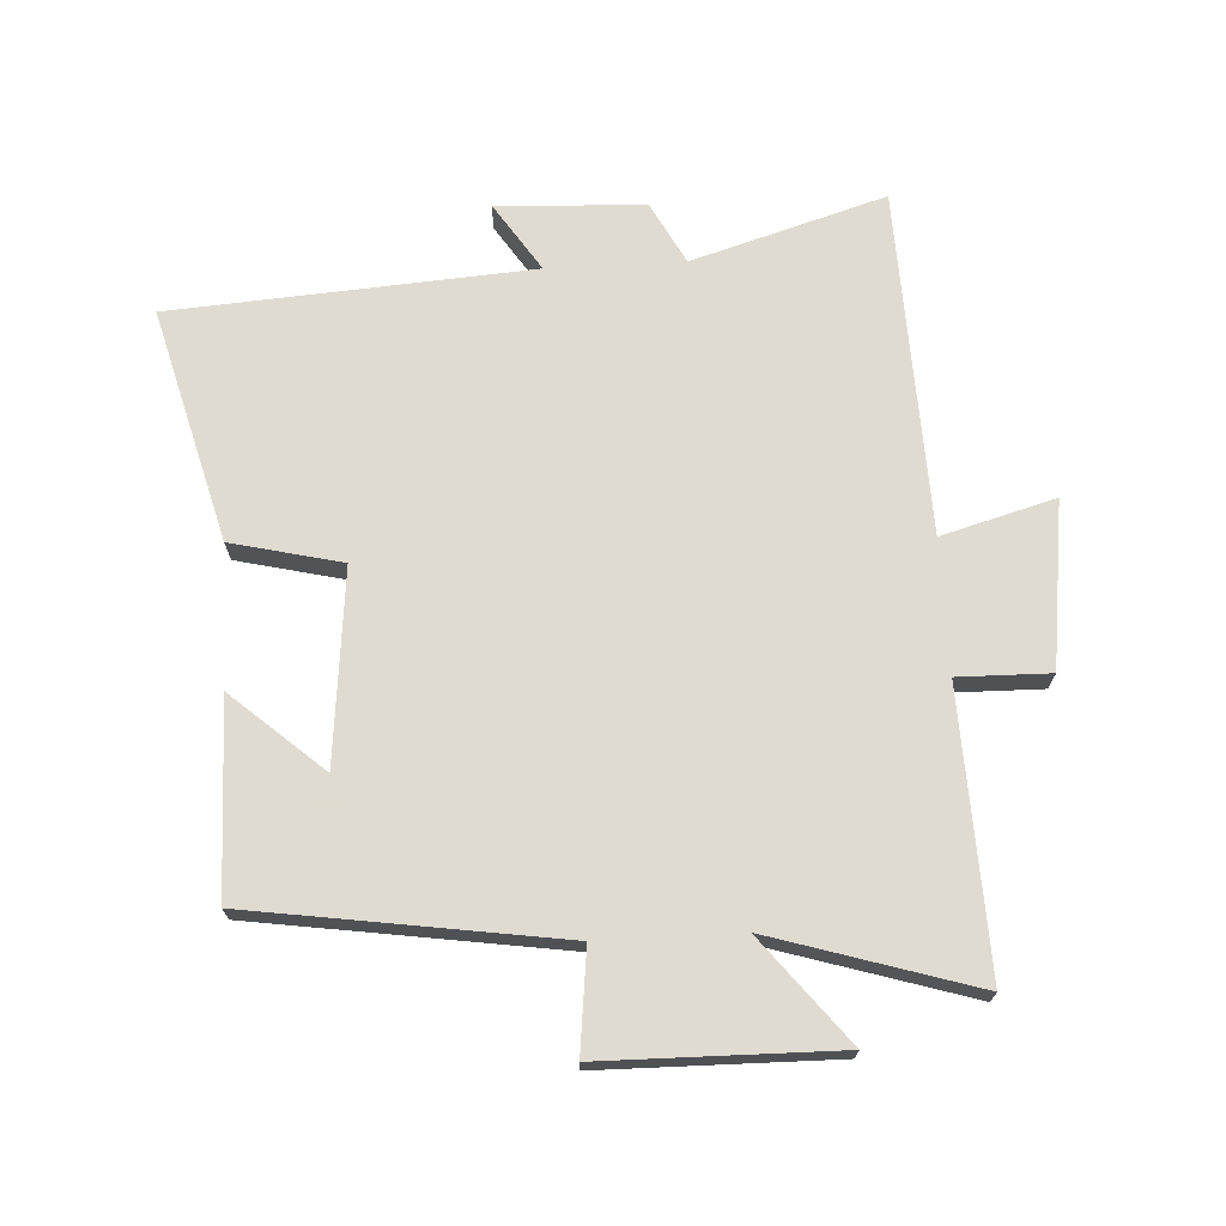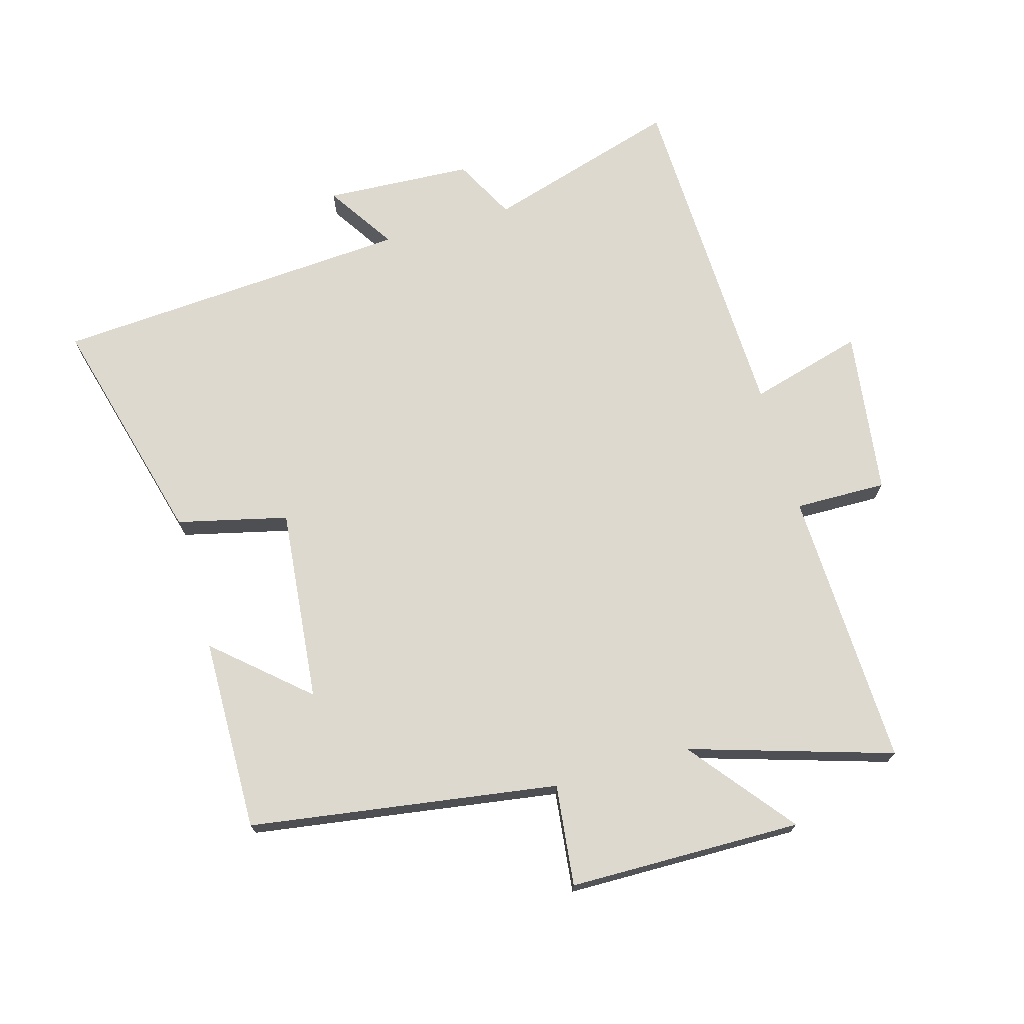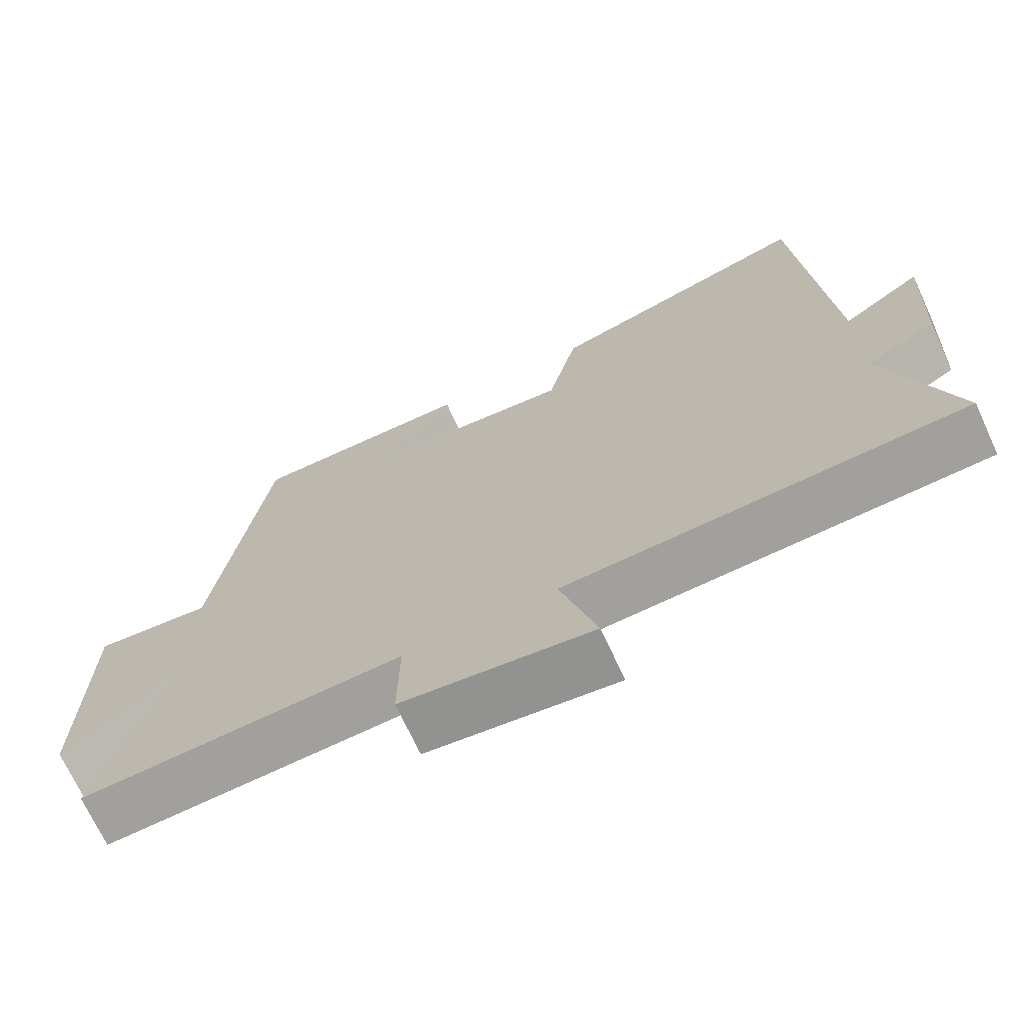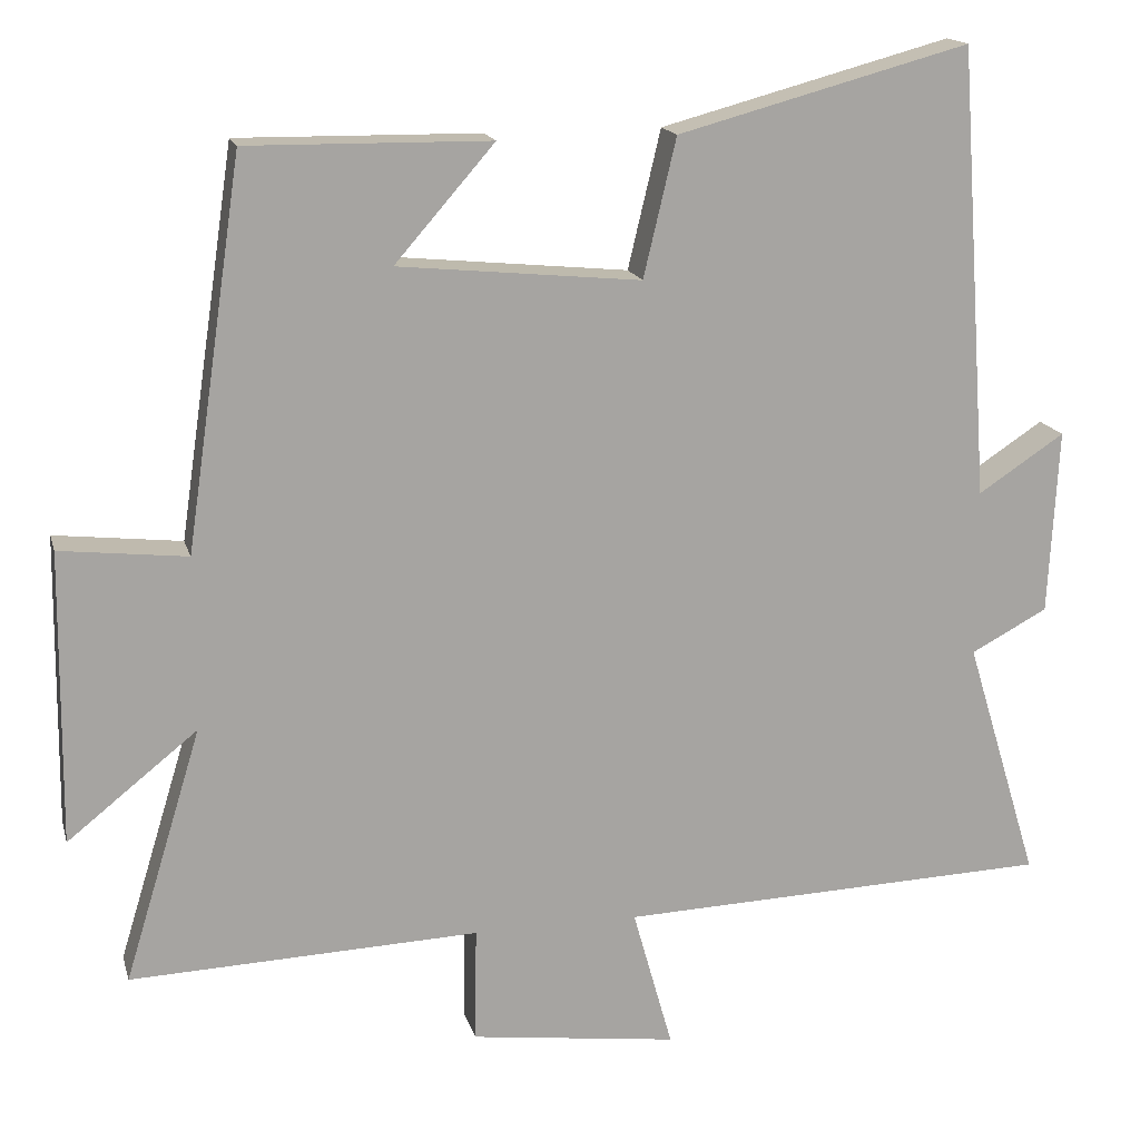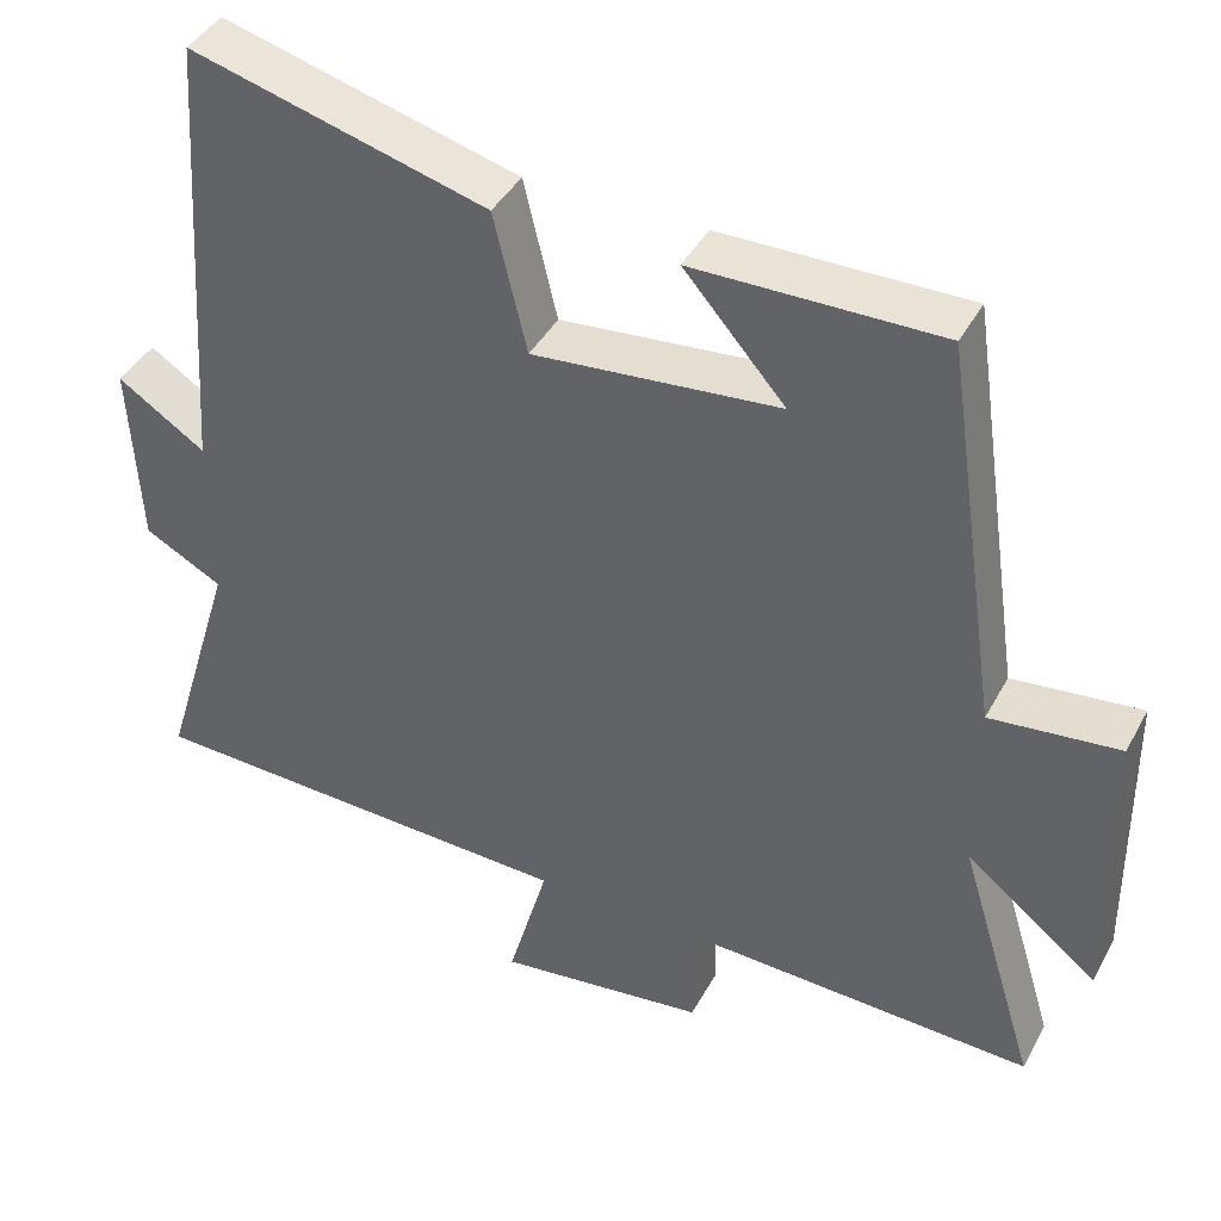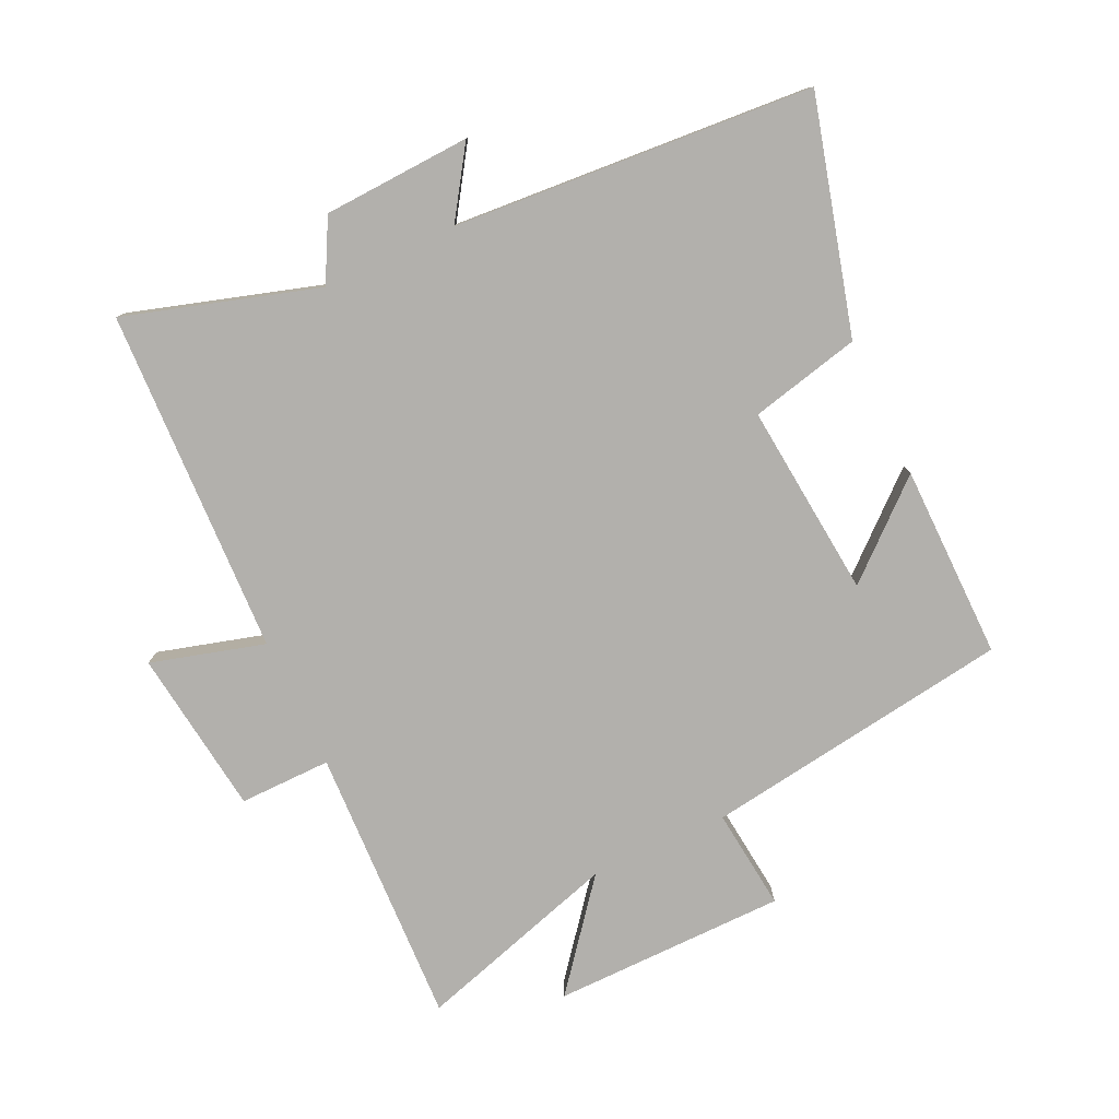
<metadata>
{"format":"obj","ext":"obj","renderer":"f3d","projection":"perspective","resolution":1024,"background":"white","views":[{"elev":70.2,"azim":86.9,"up":"+Y"},{"elev":71.7,"azim":74.2,"up":"+Y"},{"elev":-70.6,"azim":-155.2,"up":"+Z"},{"elev":16.3,"azim":166.0,"up":"+Z"},{"elev":41.7,"azim":26.5,"up":"+Z"},{"elev":-78.8,"azim":-65.0,"up":"+Y"}]}
</metadata>
<code>
v 0.429 0.07 0.504
v 0.5 0.07 0.02
v 0.659 0.07 0.038
v 0.663 0.07 -0.328
v 0.5 0.07 -0.198
v 0.597 0.07 -0.516
v 0.159 0.07 -0.5
v 0.161 0.07 -0.644
v -0.099 0.07 -0.678
v -0.049 0.07 -0.5
v -0.592 0.07 -0.481
v -0.5 0.07 -0.178
v -0.596 0.07 -0.127
v -0.608 0.07 0.105
v -0.5 0.07 0.034
v -0.46 0.07 0.598
v -0.095 0.07 0.5
v -0.054 0.07 0.327
v 0.25 0.07 0.357
v 0.125 0.07 0.5
v 0.429 0 0.504
v 0.5 0 0.02
v 0.659 0 0.038
v 0.663 0 -0.328
v 0.5 0 -0.198
v 0.597 0 -0.516
v 0.159 0 -0.5
v 0.161 0 -0.644
v -0.099 0 -0.678
v -0.049 0 -0.5
v -0.592 0 -0.481
v -0.5 0 -0.178
v -0.596 0 -0.127
v -0.608 0 0.105
v -0.5 0 0.034
v -0.46 0 0.598
v -0.095 0 0.5
v -0.054 0 0.327
v 0.25 0 0.357
v 0.125 0 0.5
f 19 20 1
f 15 16 17 18
f 15 18 19
f 12 13 14 15
f 12 15 19
f 10 11 12 19
f 7 8 9 10
f 7 10 19 1
f 5 6 7
f 2 3 4 5
f 1 2 5 7
f 21 40 39
f 38 37 36 35
f 39 38 35
f 35 34 33 32
f 39 35 32
f 39 32 31 30
f 30 29 28 27
f 21 39 30 27
f 27 26 25
f 25 24 23 22
f 27 25 22 21
f 1 21 22 2
f 2 22 23 3
f 3 23 24 4
f 4 24 25 5
f 5 25 26 6
f 6 26 27 7
f 7 27 28 8
f 8 28 29 9
f 9 29 30 10
f 10 30 31 11
f 11 31 32 12
f 12 32 33 13
f 13 33 34 14
f 14 34 35 15
f 15 35 36 16
f 16 36 37 17
f 17 37 38 18
f 18 38 39 19
f 19 39 40 20
f 20 40 21 1

</code>
